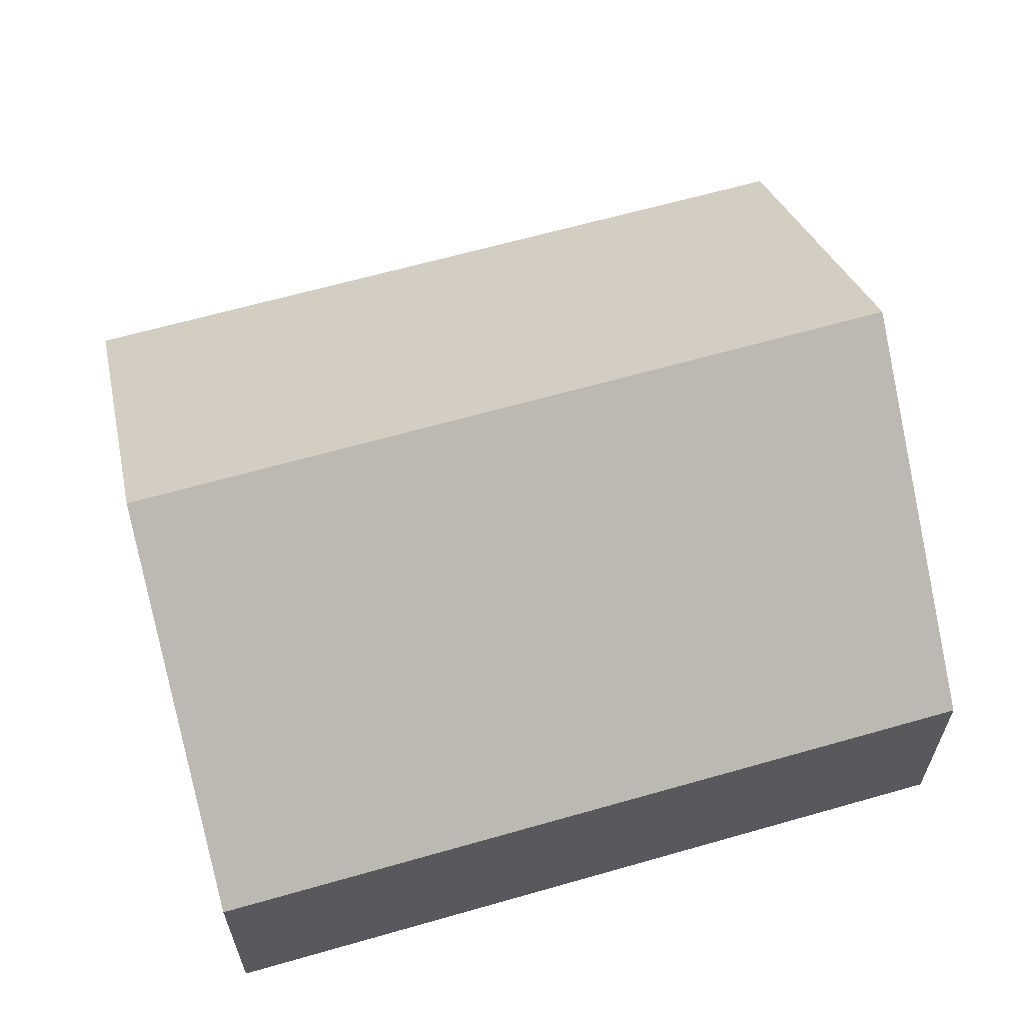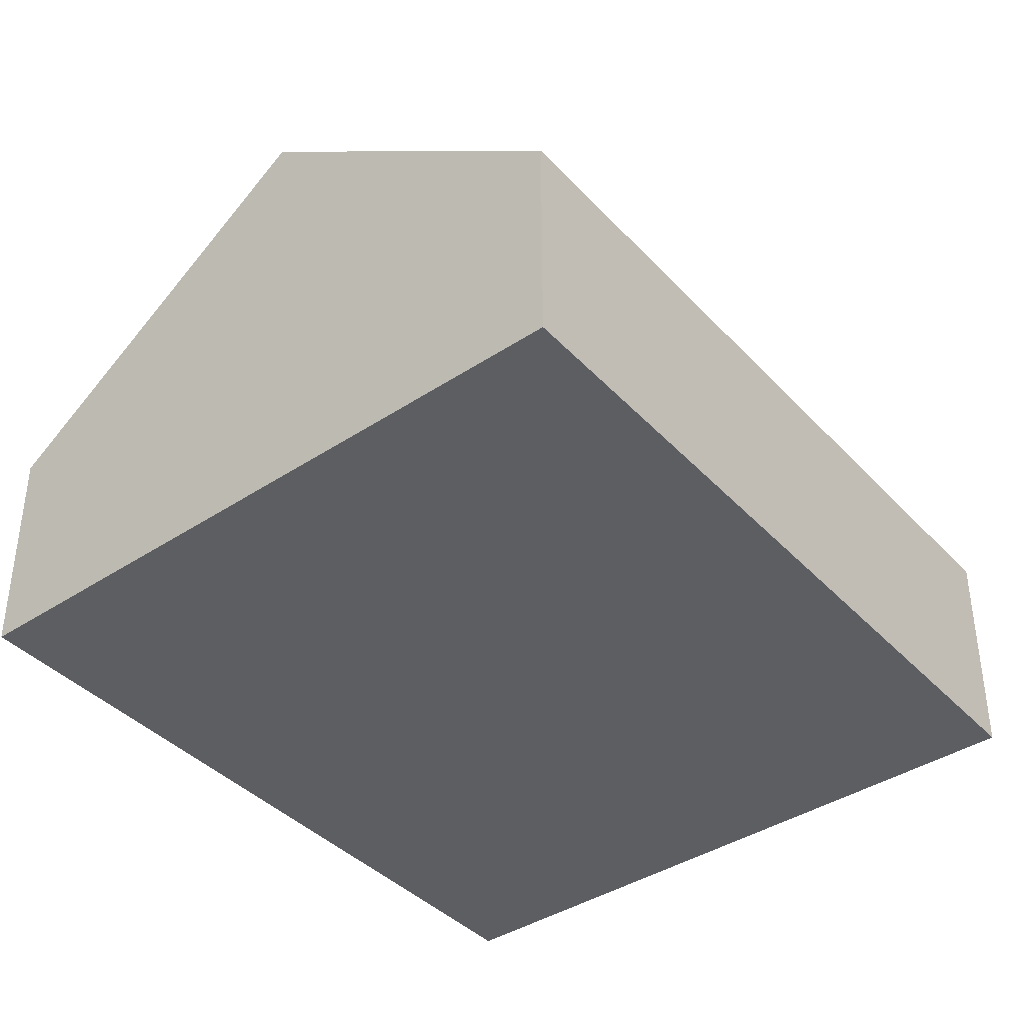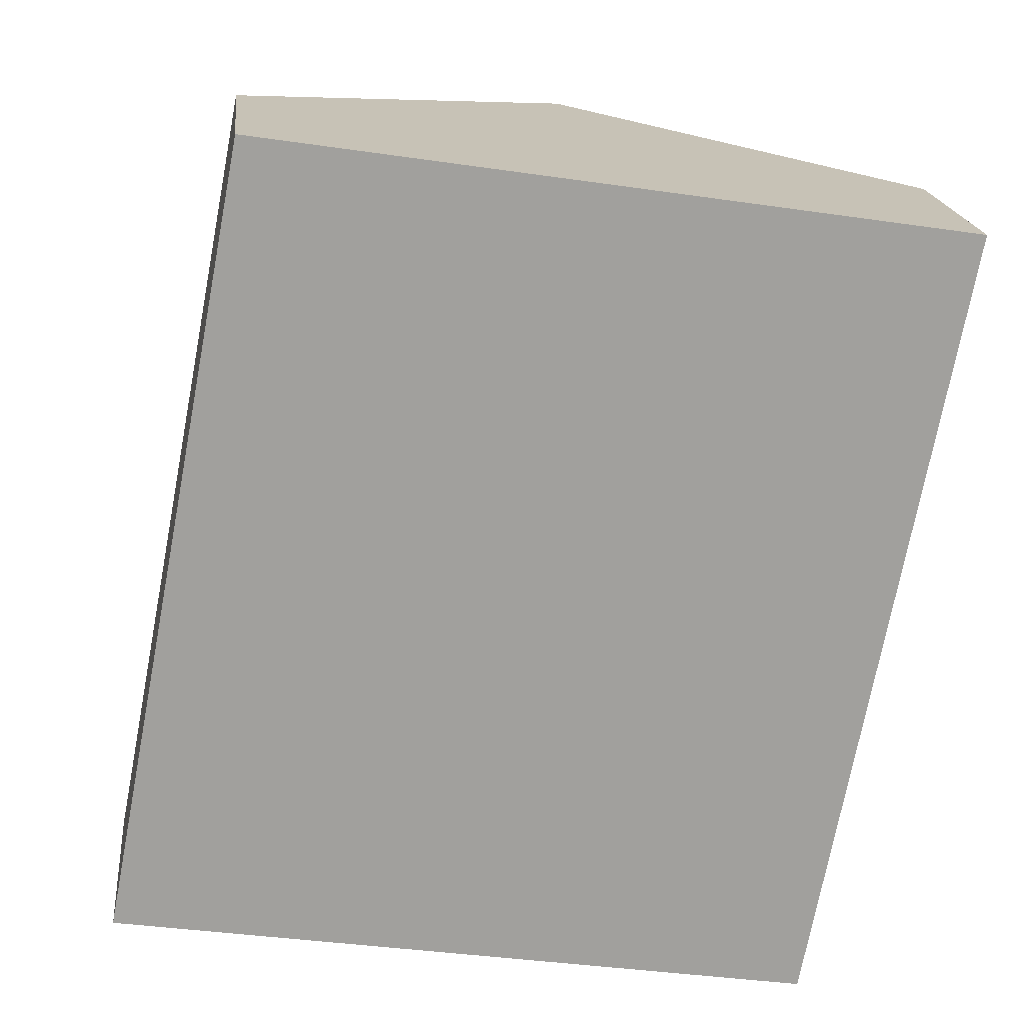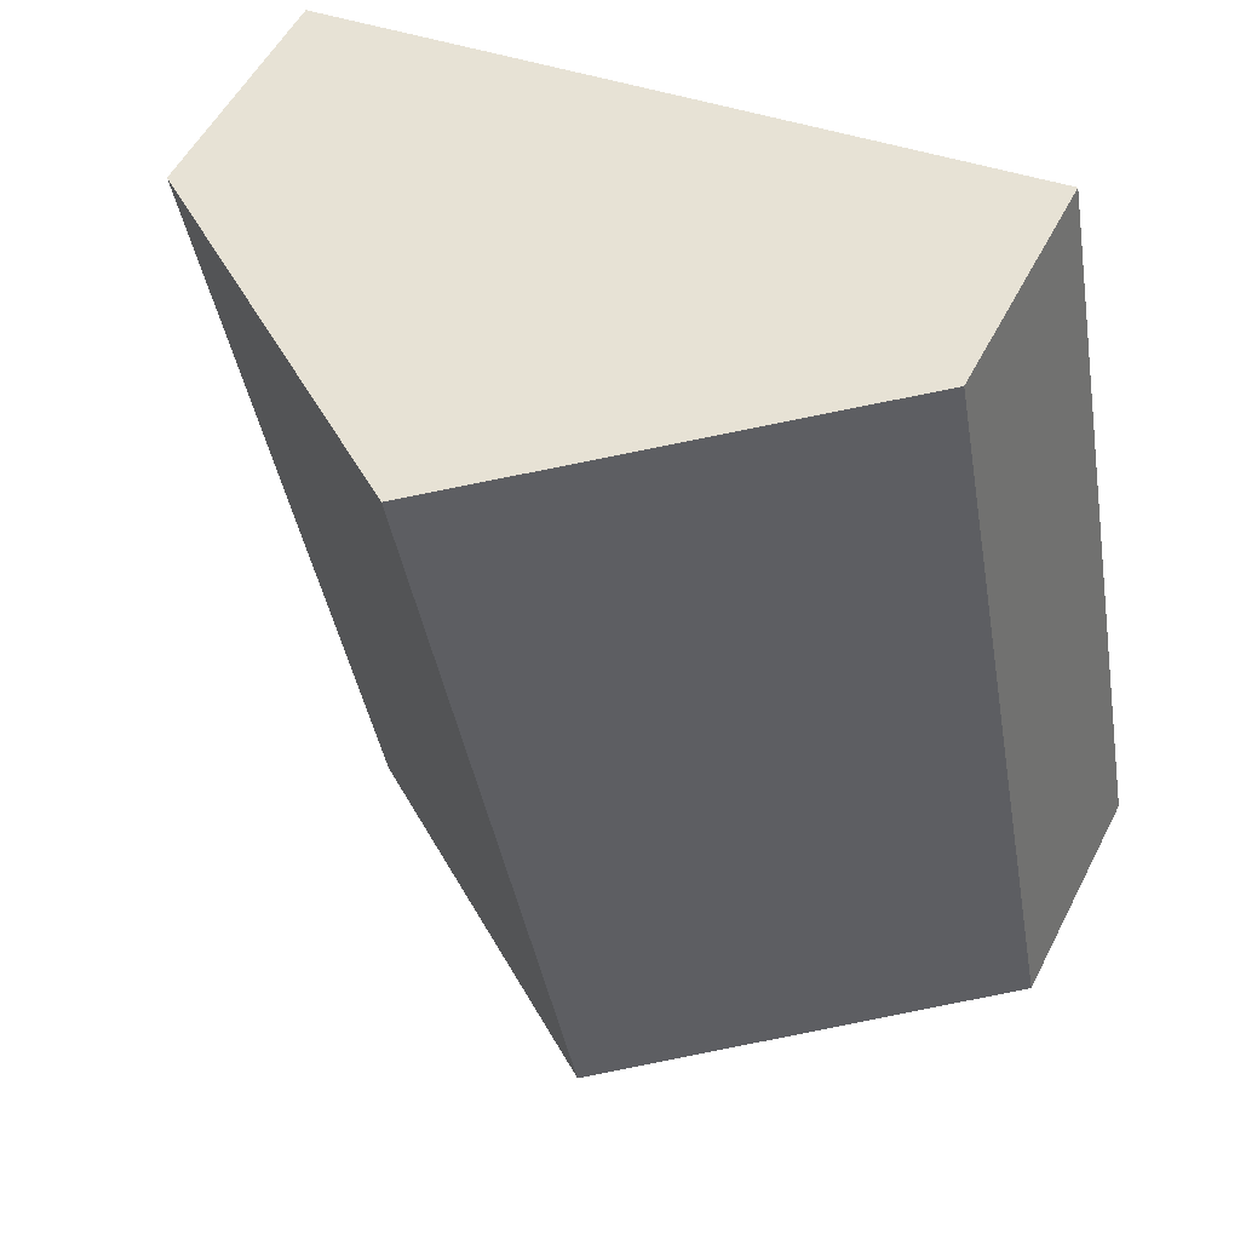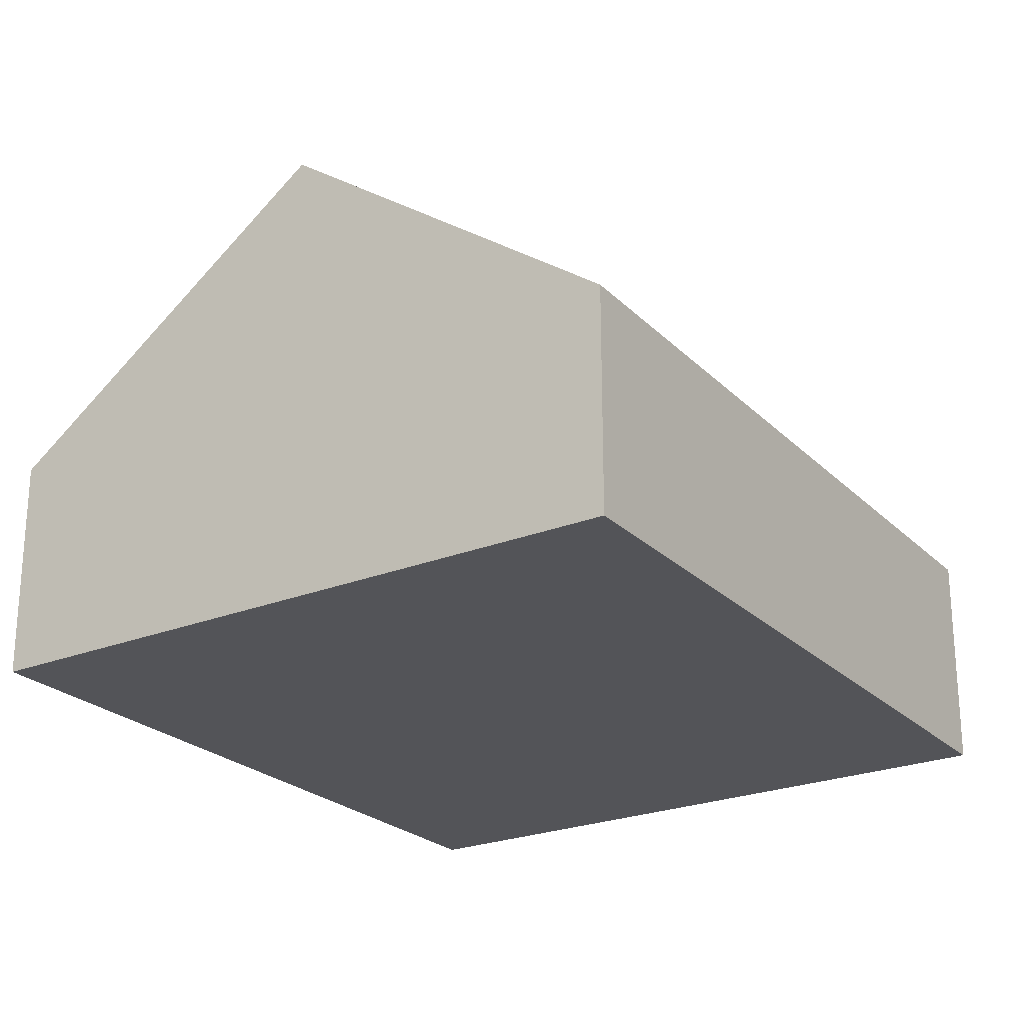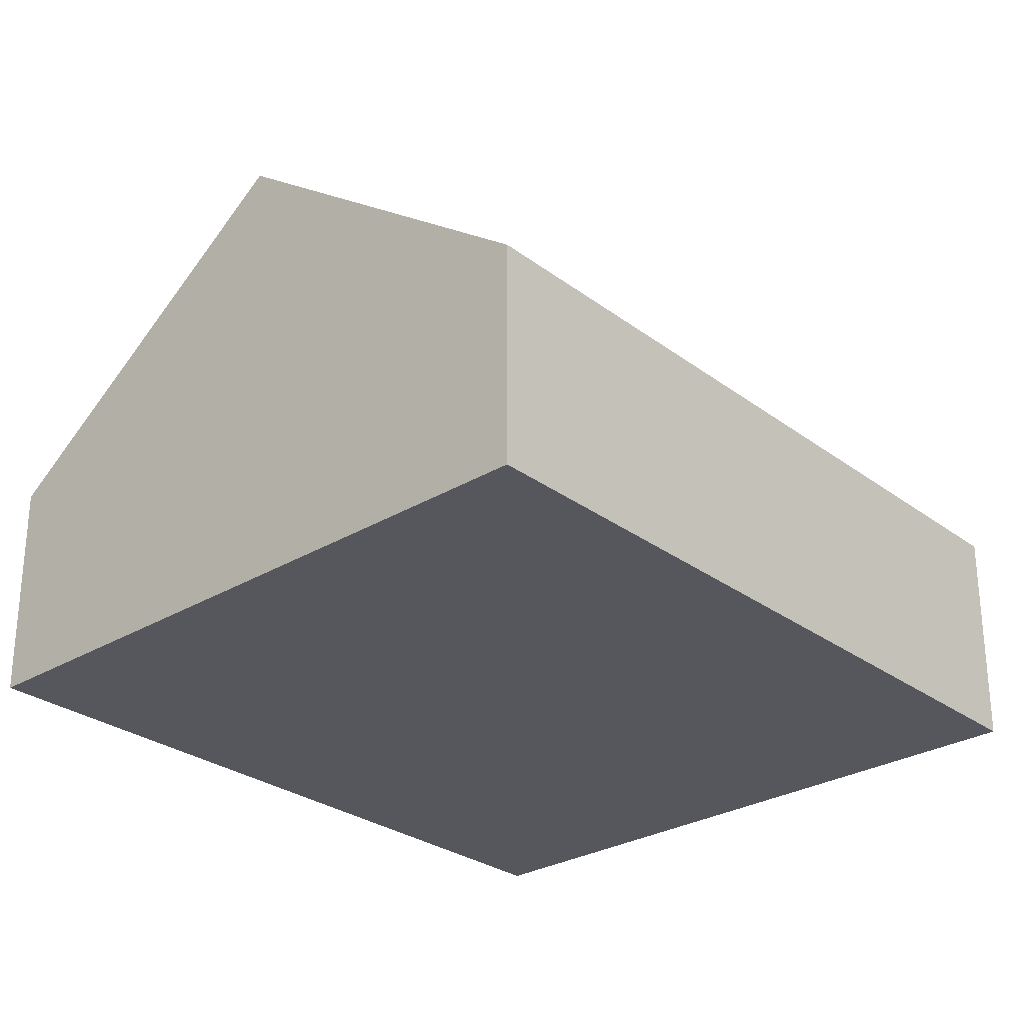
<metadata>
{"format":"obj","ext":"obj","renderer":"f3d","projection":"perspective","resolution":1024,"background":"white","views":[{"elev":62.8,"azim":-95.4,"up":"+Y"},{"elev":-39.2,"azim":48.5,"up":"+Y"},{"elev":18.7,"azim":-6.0,"up":"+Z"},{"elev":54.2,"azim":-153.1,"up":"+Z"},{"elev":-23.6,"azim":-136.8,"up":"+Y"},{"elev":-27.6,"azim":-128.0,"up":"+Y"}]}
</metadata>
<code>
v  7.271 2.341 -1.155
v  5.207 4.95 7.616
v  8.848 2.341 7.055
v  3.633 4.95 -0.577
v  0 2.344 1.435e-16
v  4.569 4.493 7.714
v  1.56 2.337 8.178
v  0 0 0
v  1.56 -5.008e-16 8.178
v  4.569 -4.723e-16 7.714
v  5.207 -4.663e-16 7.616
v  8.848 -4.32e-16 7.055
v  7.271 7.072e-17 -1.155
v  3.633 3.533e-17 -0.577
g defaultobject
f 1 2 3
f 2 1 4
f 5 2 4
f 2 5 6
f 6 5 7
f 8 7 5
f 7 8 9
f 9 6 7
f 6 9 10
f 6 10 2
f 2 10 3
f 3 10 11
f 3 11 12
f 12 1 3
f 1 12 13
f 4 8 5
f 8 4 1
f 8 1 14
f 14 1 13
f 11 13 12
f 13 11 14
f 14 11 10
f 14 10 8
f 8 10 9

</code>
